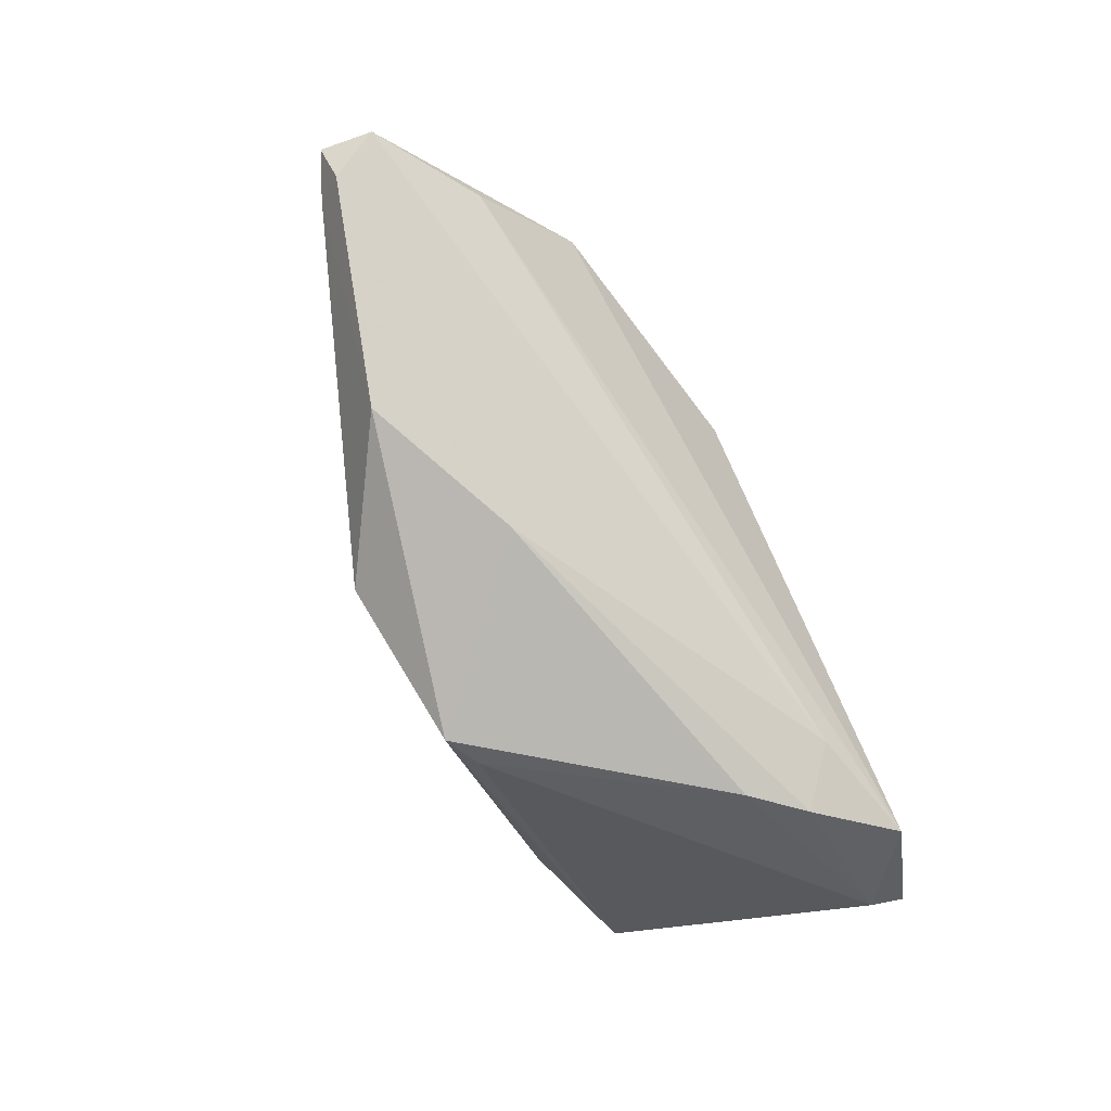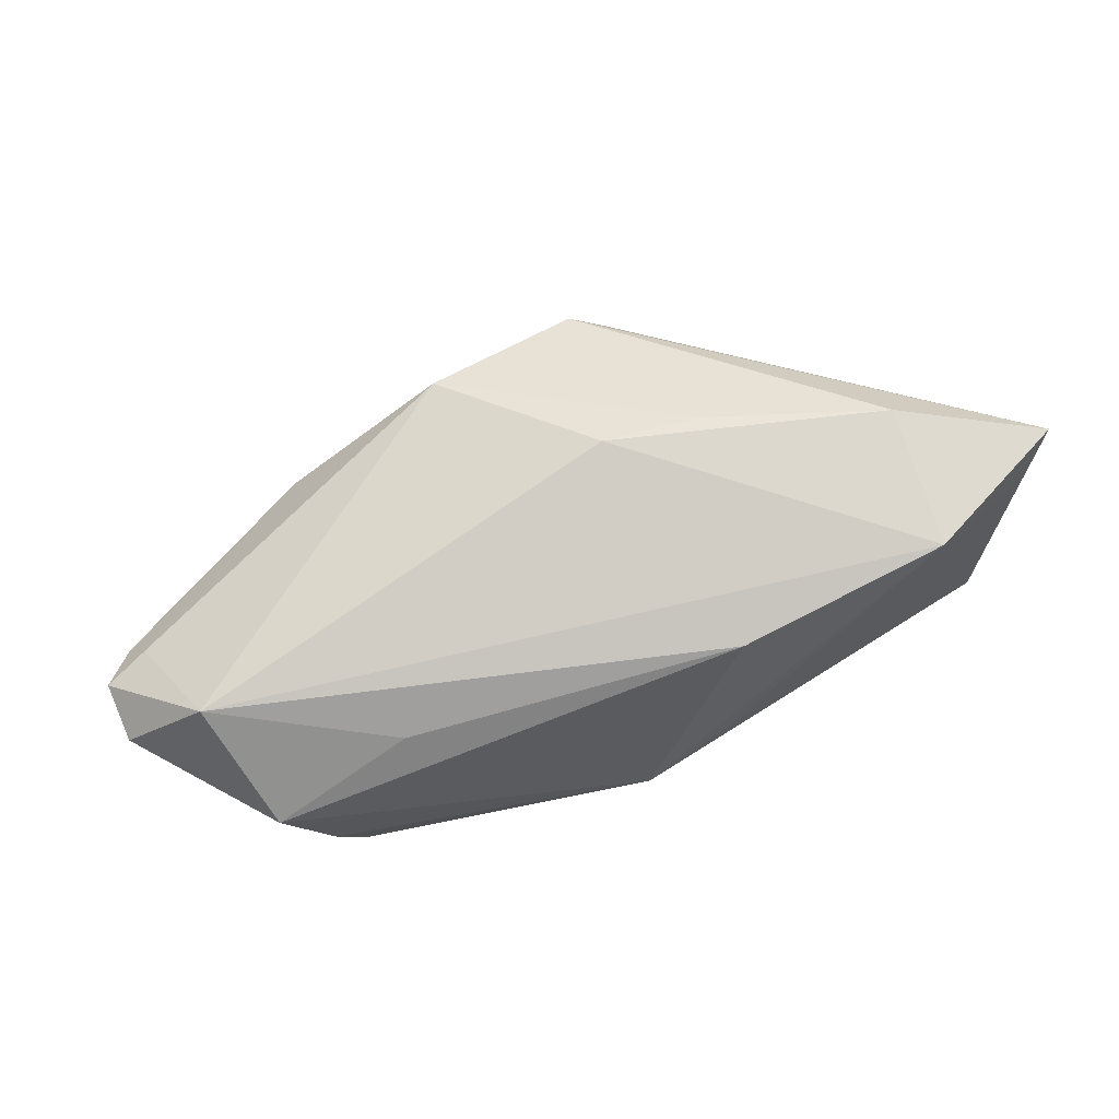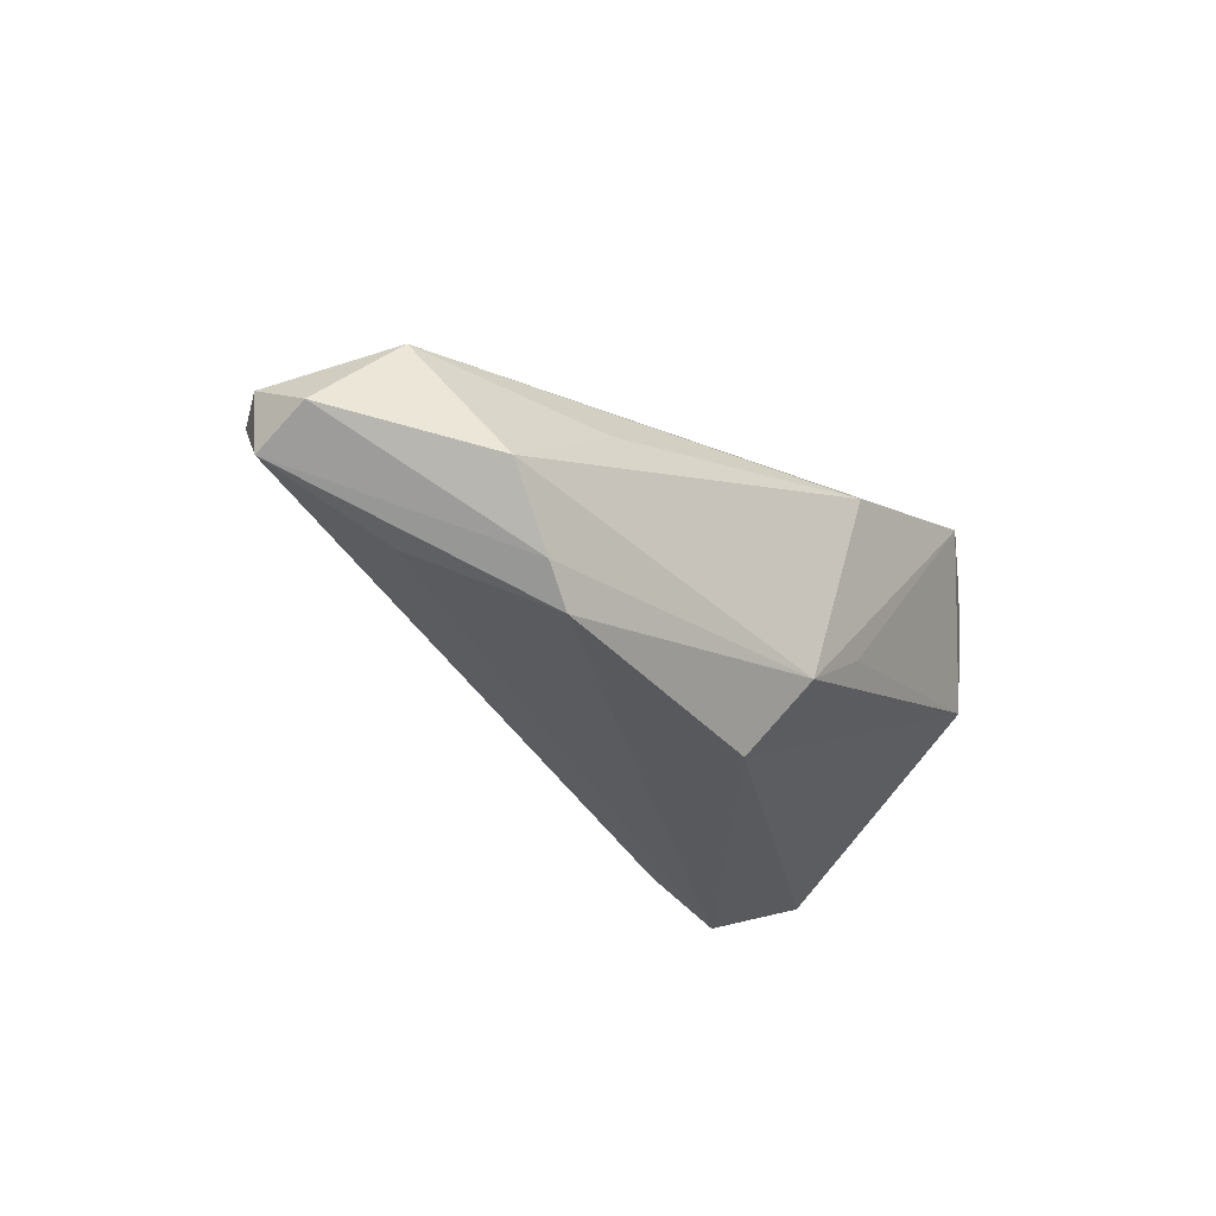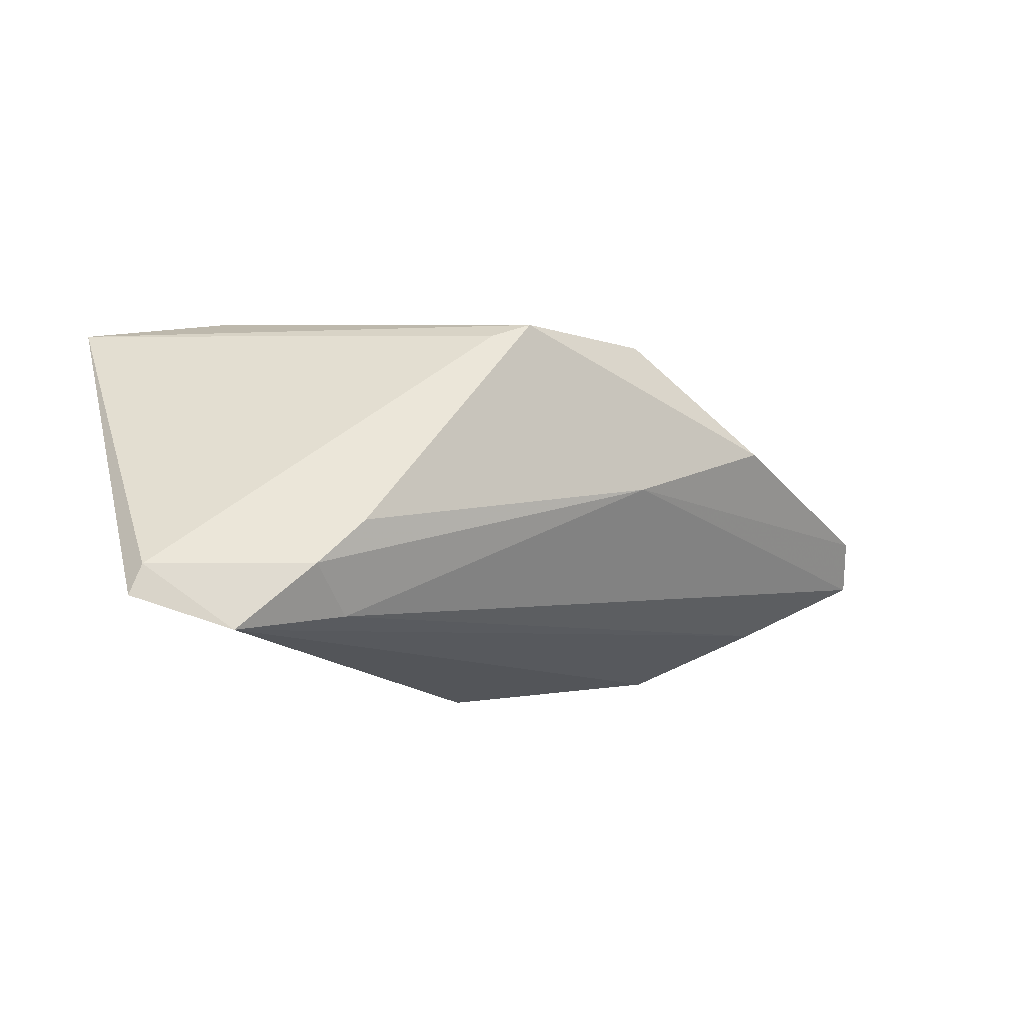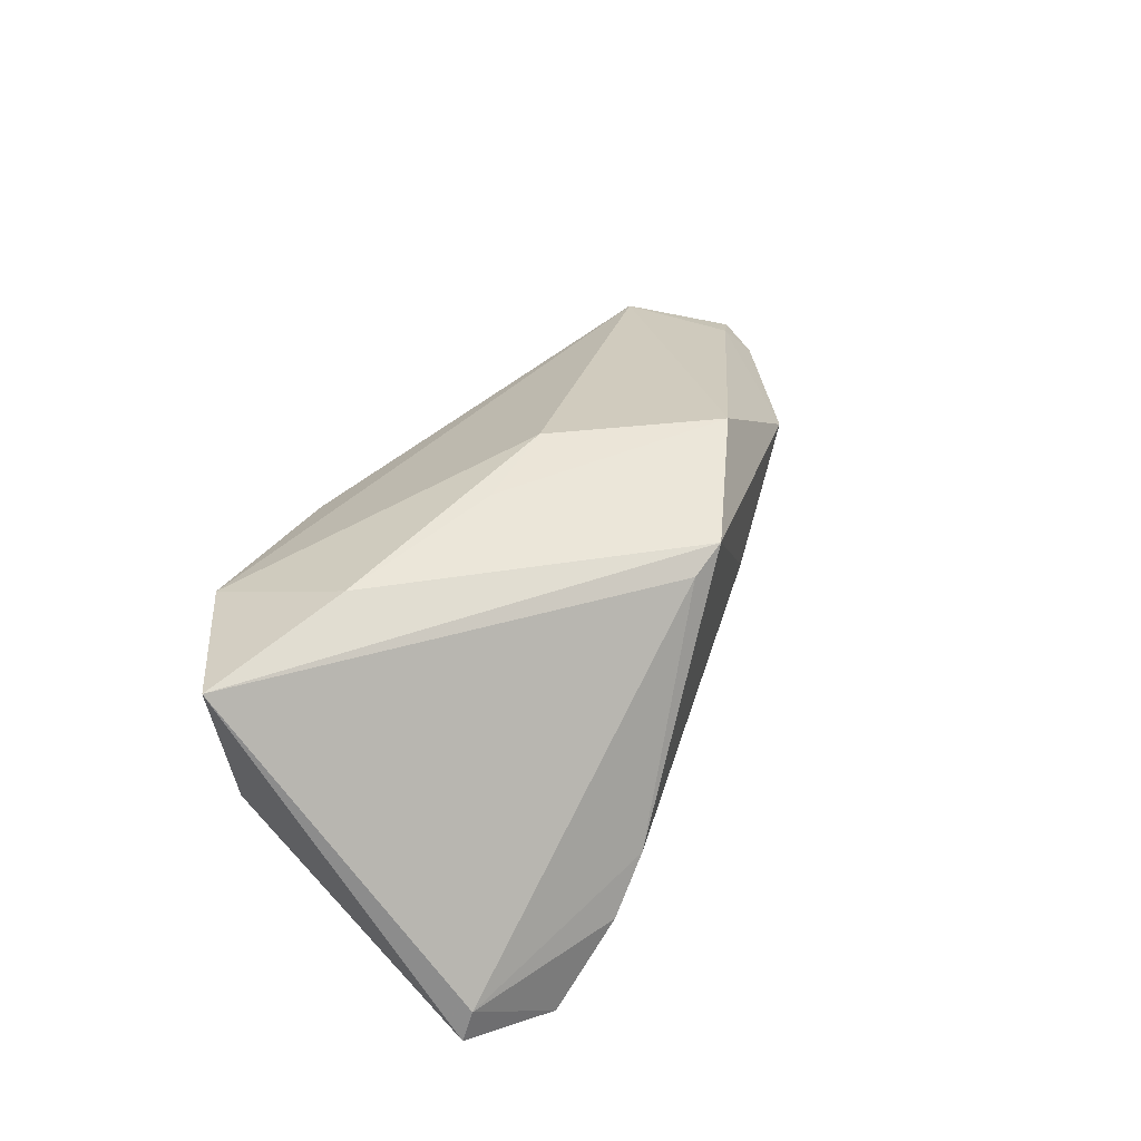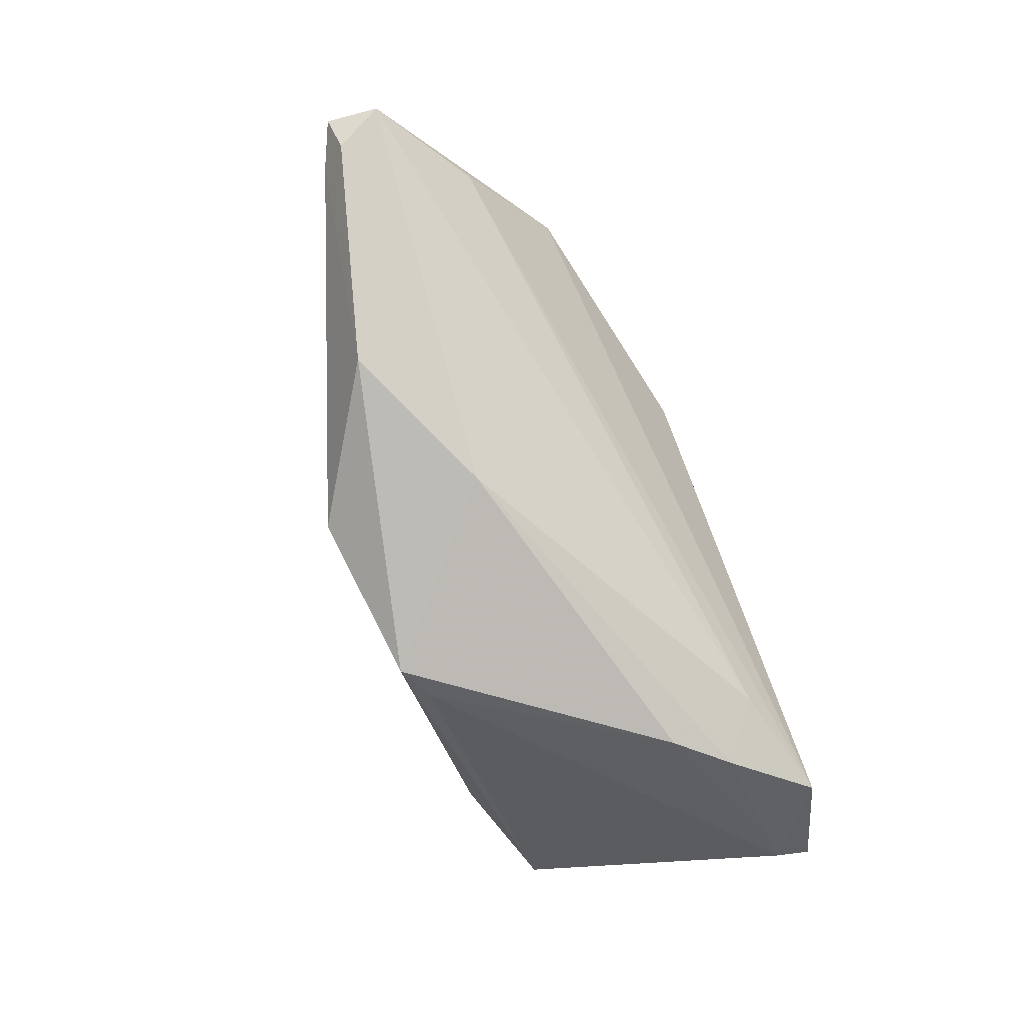
<metadata>
{"format":"obj","ext":"obj","renderer":"f3d","projection":"perspective","resolution":1024,"background":"white","views":[{"elev":-70.1,"azim":118.3,"up":"+Y"},{"elev":53.2,"azim":166.1,"up":"+Z"},{"elev":-25.7,"azim":133.1,"up":"+Z"},{"elev":-14.6,"azim":-22.1,"up":"+Z"},{"elev":39.9,"azim":-61.0,"up":"+Z"},{"elev":-71.5,"azim":113.6,"up":"+Y"}]}
</metadata>
<code>
v 0.02014 -0.01782 0.02161
v -0.02901 -0.02871 -0.01628
v 0.06737 0.004091 0.001456
v -0.02301 -0.02906 -0.01032
v -0.03509 0.02021 0.01883
v -0.05034 -0.02046 -0.02041
v 0.03938 -0.01695 0.008192
v -0.02371 -0.02363 -0.02165
v -0.03835 -0.0259 -0.02481
v 0.05198 0.009413 -0.01284
v -0.00914 0.02226 -0.009208
v 0.06632 0.003576 -0.005435
v 0.06603 0.01076 -0.00163
v 0.0431 0.0227 -0.01521
v -0.04983 0.01029 0.01577
v 0.006752 0.01772 -0.02481
v 0.04973 0.02409 -0.00647
v -0.01053 -0.001889 0.02441
v 0.001794 0.02409 -0.01563
v -0.03366 0.003018 0.0249
v -0.004831 -0.02584 0.01748
v -0.009048 0.02409 0.01172
v 0.03286 0.02197 0.00355
v -0.04892 -0.02102 -0.01645
v 0.002403 -0.001011 0.02458
v 0.03886 0.0213 -0.0195
v 0.01936 -0.02115 -0.000103
v 0.05641 0.01481 0.007562
v -0.04446 0.01252 -0.002177
v -0.05255 0.008688 0.02238
v 0.0641 -0.001311 0.0004788
v 0.0001738 -0.02664 0.0194
v 0.06207 0.001895 0.004134
f 29 16 6
f 6 30 29
f 32 7 1
f 27 7 32
f 25 28 5
f 1 28 25
f 17 28 13
f 16 29 19
f 15 30 5
f 5 29 15
f 15 29 30
f 33 28 1
f 1 7 33
f 24 30 6
f 5 30 20
f 20 25 5
f 30 32 20
f 5 28 22
f 22 19 5
f 17 19 22
f 14 17 13
f 14 19 17
f 11 29 5
f 5 19 11
f 11 19 29
f 13 28 3
f 28 33 3
f 27 32 4
f 4 2 27
f 4 24 2
f 12 14 13
f 13 3 12
f 21 32 30
f 30 24 21
f 21 4 32
f 24 4 21
f 1 25 18
f 25 20 18
f 18 32 1
f 18 20 32
f 28 17 23
f 23 22 28
f 17 22 23
f 27 2 8
f 8 12 27
f 31 7 27
f 27 12 31
f 31 12 3
f 31 33 7
f 31 3 33
f 14 12 26
f 16 19 26
f 19 14 26
f 9 8 2
f 9 24 6
f 2 24 9
f 6 16 9
f 16 26 9
f 12 8 10
f 10 26 12
f 8 9 10
f 10 9 26

</code>
